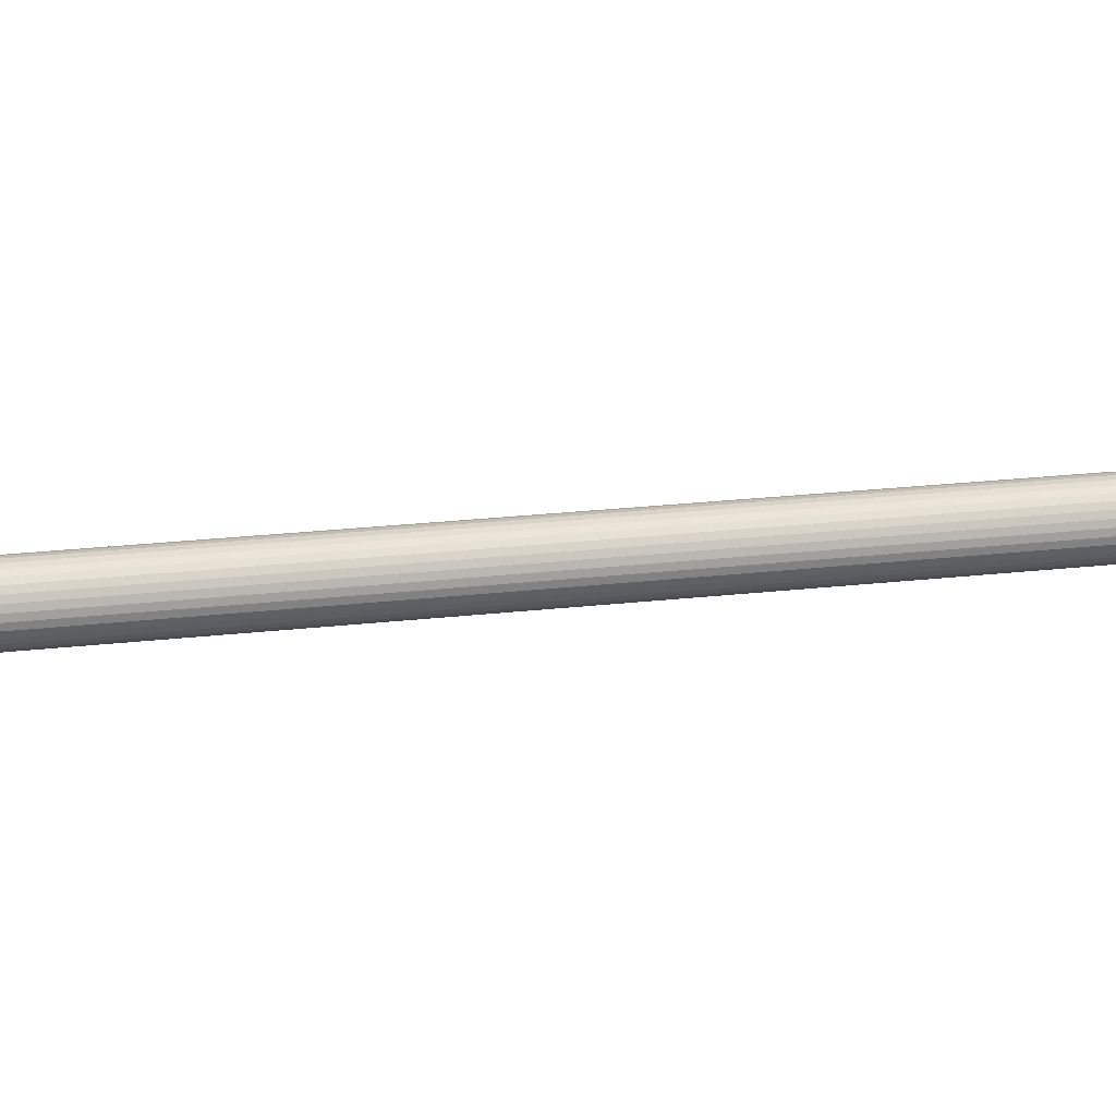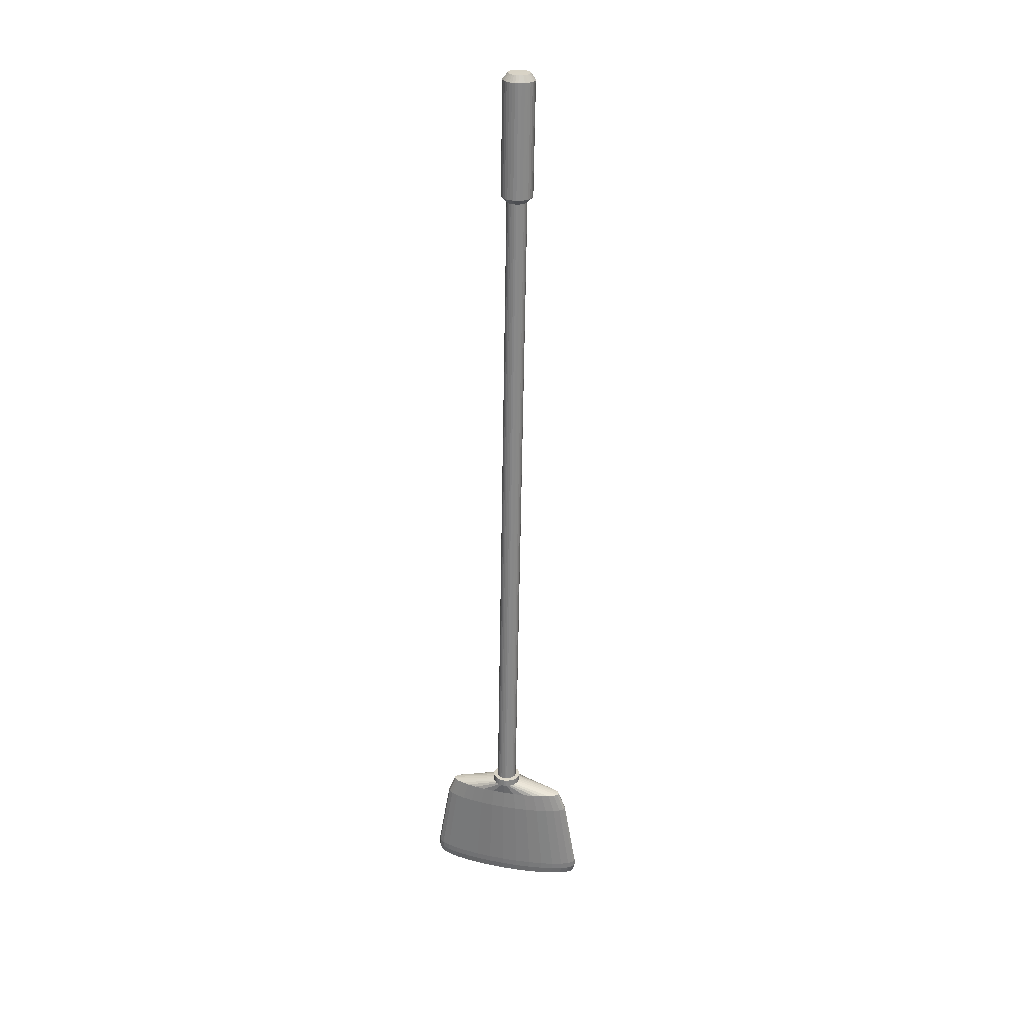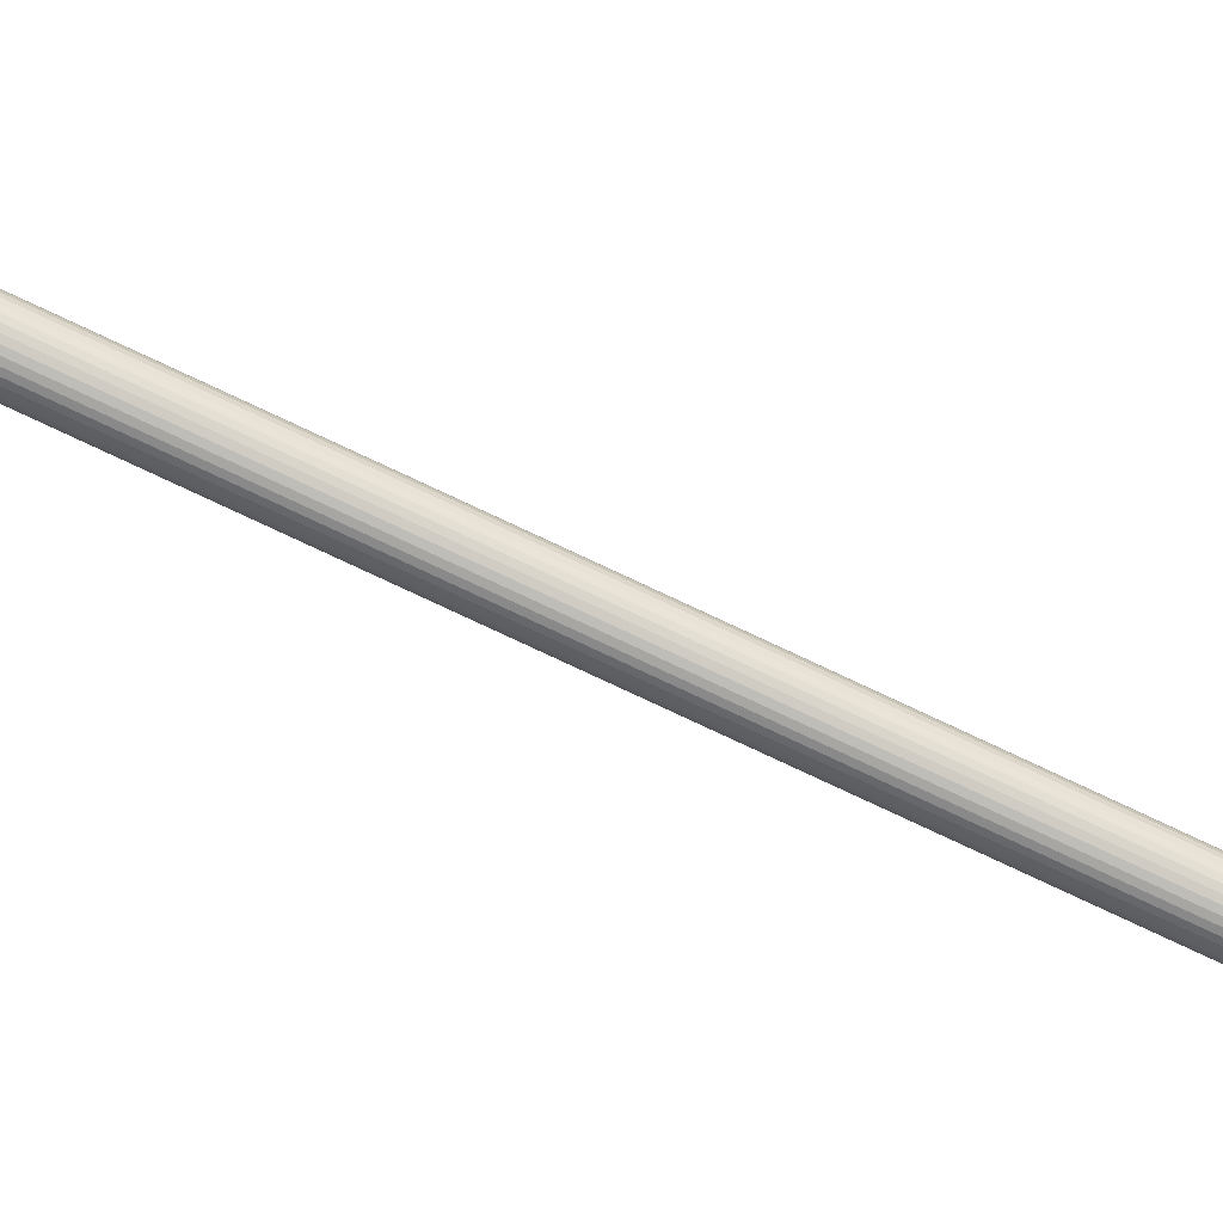
<metadata>
{"format":"obj","ext":"obj","renderer":"f3d","projection":"perspective","resolution":1024,"background":"white","views":[{"elev":11.4,"azim":72.6,"up":"+Z"},{"elev":31.2,"azim":104.0,"up":"+Y"},{"elev":-79.8,"azim":-111.2,"up":"+Z"}]}
</metadata>
<code>
g default
v 1.533 20.59 -64.82
v -5.588 127.7 -64.82
v 1.502 20.58 -64.51
v -5.618 127.7 -64.51
v 1.411 20.58 -64.2
v -5.71 127.7 -64.2
v 1.262 20.57 -63.93
v -5.858 127.7 -63.93
v 1.062 20.55 -63.68
v -6.058 127.7 -63.68
v 0.8186 20.54 -63.48
v -6.302 127.7 -63.48
v 0.5407 20.52 -63.33
v -6.58 127.7 -63.33
v 0.2392 20.5 -63.24
v -6.881 127.7 -63.24
v -0.07438 20.48 -63.21
v -7.195 127.6 -63.21
v -0.388 20.46 -63.24
v -7.508 127.6 -63.24
v -0.6895 20.44 -63.33
v -7.81 127.6 -63.33
v -0.9674 20.42 -63.48
v -8.088 127.6 -63.48
v -1.211 20.4 -63.68
v -8.331 127.6 -63.68
v -1.411 20.39 -63.93
v -8.531 127.5 -63.93
v -1.559 20.38 -64.2
v -8.68 127.5 -64.2
v -1.651 20.37 -64.51
v -8.771 127.5 -64.51
v -1.682 20.37 -64.82
v -8.802 127.5 -64.82
v -1.651 20.37 -65.13
v -8.771 127.5 -65.13
v -1.559 20.38 -65.44
v -8.68 127.5 -65.44
v -1.411 20.39 -65.72
v -8.531 127.5 -65.72
v -1.211 20.4 -65.96
v -8.331 127.6 -65.96
v -0.9674 20.42 -66.16
v -8.088 127.6 -66.16
v -0.6895 20.44 -66.31
v -7.81 127.6 -66.31
v -0.388 20.46 -66.4
v -7.508 127.6 -66.4
v -0.07438 20.48 -66.43
v -7.195 127.6 -66.43
v 0.2392 20.5 -66.4
v -6.881 127.7 -66.4
v 0.5407 20.52 -66.31
v -6.58 127.7 -66.31
v 0.8186 20.54 -66.16
v -6.302 127.7 -66.16
v 1.062 20.55 -65.96
v -6.058 127.7 -65.96
v 1.262 20.57 -65.72
v -5.858 127.7 -65.72
v 1.411 20.58 -65.44
v -5.71 127.7 -65.44
v 1.502 20.58 -65.13
v -5.618 127.7 -65.13
v 2.214 20.58 -64.82
v 2.17 20.58 -64.37
v 2.04 20.57 -63.94
v 1.829 20.56 -63.55
v 1.545 20.54 -63.2
v 1.198 20.52 -62.92
v 0.8033 20.49 -62.7
v 0.3746 20.46 -62.57
v -0.07122 20.43 -62.53
v -0.517 20.4 -62.57
v -0.9457 20.37 -62.7
v -1.341 20.35 -62.92
v -1.687 20.32 -63.2
v -1.971 20.31 -63.55
v -2.182 20.29 -63.94
v -2.313 20.28 -64.37
v -2.356 20.28 -64.82
v -2.313 20.28 -65.27
v -2.182 20.29 -65.7
v -1.971 20.31 -66.09
v -1.687 20.32 -66.44
v -1.341 20.35 -66.72
v -0.9457 20.37 -66.94
v -0.517 20.4 -67.07
v -0.07122 20.43 -67.11
v 0.3746 20.46 -67.07
v 0.8033 20.49 -66.94
v 1.198 20.52 -66.72
v 1.545 20.54 -66.44
v 1.829 20.56 -66.09
v 2.04 20.57 -65.7
v 2.17 20.58 -65.27
v 2.29 19.42 -64.82
v 2.246 19.42 -64.37
v 2.116 19.42 -63.94
v 1.904 19.42 -63.55
v 1.619 19.42 -63.2
v 1.272 19.42 -62.92
v 0.8764 19.42 -62.7
v 0.4468 19.42 -62.57
v -2e-06 19.42 -62.53
v -0.4468 19.42 -62.57
v -0.8764 19.42 -62.7
v -1.272 19.42 -62.92
v -1.619 19.42 -63.2
v -1.904 19.42 -63.55
v -2.116 19.42 -63.94
v -2.246 19.42 -64.37
v -2.29 19.42 -64.82
v -2.246 19.42 -65.27
v -2.116 19.42 -65.7
v -1.904 19.42 -66.09
v -1.619 19.42 -66.44
v -1.272 19.42 -66.72
v -0.8764 19.42 -66.94
v -0.4468 19.42 -67.07
v -2e-06 19.42 -67.11
v 0.4468 19.42 -67.07
v 0.8764 19.42 -66.94
v 1.272 19.42 -66.72
v 1.619 19.42 -66.44
v 1.904 19.42 -66.09
v 2.116 19.42 -65.7
v 2.246 19.42 -65.27
v -4.801 128.7 -64.33
v -4.753 128.7 -64.82
v -4.944 128.7 -63.86
v -5.175 128.6 -63.43
v -5.485 128.6 -63.05
v -5.864 128.6 -62.74
v -6.296 128.6 -62.51
v -6.765 128.5 -62.36
v -7.252 128.5 -62.32
v -7.74 128.5 -62.36
v -8.208 128.4 -62.51
v -8.64 128.4 -62.74
v -9.019 128.4 -63.05
v -9.33 128.4 -63.43
v -9.561 128.3 -63.86
v -9.703 128.3 -64.33
v -9.751 128.3 -64.82
v -9.703 128.3 -65.31
v -9.561 128.3 -65.78
v -9.33 128.4 -66.21
v -9.019 128.4 -66.59
v -8.64 128.4 -66.9
v -8.208 128.4 -67.13
v -7.74 128.5 -67.28
v -7.252 128.5 -67.32
v -6.765 128.5 -67.28
v -6.296 128.6 -67.13
v -5.864 128.6 -66.9
v -5.485 128.6 -66.59
v -5.175 128.6 -66.21
v -4.944 128.7 -65.78
v -4.801 128.7 -65.31
v -6.789 147.4 -64.48
v -6.756 147.4 -64.82
v -6.888 147.4 -64.15
v -7.05 147.4 -63.85
v -7.267 147.4 -63.58
v -7.532 147.4 -63.37
v -7.834 147.4 -63.2
v -8.161 147.3 -63.1
v -8.502 147.3 -63.07
v -8.843 147.3 -63.1
v -9.17 147.3 -63.2
v -9.472 147.2 -63.37
v -9.737 147.2 -63.58
v -9.954 147.2 -63.85
v -10.12 147.2 -64.15
v -10.22 147.2 -64.48
v -10.25 147.2 -64.82
v -10.22 147.2 -65.16
v -10.12 147.2 -65.49
v -9.954 147.2 -65.79
v -9.737 147.2 -66.06
v -9.472 147.2 -66.28
v -9.17 147.3 -66.44
v -8.843 147.3 -66.54
v -8.502 147.3 -66.57
v -8.161 147.3 -66.54
v -7.834 147.4 -66.44
v -7.532 147.4 -66.28
v -7.267 147.4 -66.06
v -7.05 147.4 -65.79
v -6.888 147.4 -65.49
v -6.789 147.4 -65.16
v -5.984 146.5 -64.33
v -5.936 146.5 -64.82
v -6.127 146.5 -63.86
v -6.358 146.4 -63.43
v -6.668 146.4 -63.05
v -7.047 146.4 -62.74
v -7.479 146.4 -62.51
v -7.948 146.3 -62.36
v -8.435 146.3 -62.32
v -8.923 146.3 -62.36
v -9.391 146.2 -62.51
v -9.823 146.2 -62.74
v -10.2 146.2 -63.05
v -10.51 146.2 -63.43
v -10.74 146.1 -63.86
v -10.89 146.1 -64.33
v -10.93 146.1 -64.82
v -10.89 146.1 -65.31
v -10.74 146.1 -65.78
v -10.51 146.2 -66.21
v -10.2 146.2 -66.59
v -9.823 146.2 -66.9
v -9.391 146.2 -67.13
v -8.923 146.3 -67.28
v -8.435 146.3 -67.32
v -7.948 146.3 -67.28
v -7.479 146.4 -67.13
v -7.047 146.4 -66.9
v -6.668 146.4 -66.59
v -6.358 146.4 -66.21
v -6.127 146.5 -65.78
v -5.984 146.5 -65.31
v 2.132 17.66 -64.82
v 2.091 17.66 -62.91
v 1.97 17.66 -61.08
v 1.773 17.66 -59.39
v 1.508 17.66 -57.9
v 1.185 17.66 -56.69
v 0.816 17.66 -55.78
v 0.416 17.66 -55.23
v -3e-06 17.66 -55.04
v -0.416 17.66 -55.23
v -0.816 17.66 -55.78
v -1.185 17.66 -56.69
v -1.508 17.66 -57.9
v -1.773 17.66 -59.39
v -1.97 17.66 -61.08
v -2.091 17.66 -62.91
v -2.132 17.66 -64.82
v -2.091 17.66 -66.73
v -1.97 17.66 -68.56
v -1.773 17.66 -70.26
v -1.508 17.66 -71.74
v -1.185 17.66 -72.95
v -0.816 17.66 -73.86
v -0.416 17.66 -74.42
v -2e-06 17.66 -74.6
v 0.416 17.66 -74.42
v 0.816 17.66 -73.86
v 1.185 17.66 -72.95
v 1.508 17.66 -71.74
v 1.773 17.66 -70.26
v 1.97 17.66 -68.56
v 2.091 17.66 -66.73
v 2.395 14.51 -64.82
v 2.349 14.51 -62.68
v 2.212 14.51 -60.62
v 1.991 14.51 -58.72
v 1.693 14.51 -57.05
v 1.33 14.51 -55.69
v 0.9164 14.51 -54.67
v 0.4672 14.51 -54.05
v -3e-06 14.51 -53.83
v -0.4672 14.51 -54.05
v -0.9164 14.51 -54.67
v -1.33 14.51 -55.69
v -1.693 14.51 -57.05
v -1.991 14.51 -58.72
v -2.212 14.51 -60.62
v -2.349 14.51 -62.68
v -2.395 14.51 -64.82
v -2.349 14.51 -66.96
v -2.212 14.51 -69.02
v -1.991 14.51 -70.92
v -1.693 14.51 -72.59
v -1.33 14.51 -73.96
v -0.9164 14.51 -74.97
v -0.4672 14.51 -75.6
v -2e-06 14.51 -75.81
v 0.4672 14.51 -75.6
v 0.9164 14.51 -74.97
v 1.33 14.51 -73.96
v 1.693 14.51 -72.59
v 1.991 14.51 -70.92
v 2.212 14.51 -69.02
v 2.349 14.51 -66.96
v 2.837 2.313 -64.82
v 2.782 2.313 -62.28
v 2.621 2.313 -59.84
v 2.359 2.313 -57.59
v 2.006 2.313 -55.62
v 1.576 2.313 -54
v 1.086 2.313 -52.8
v 0.5534 2.313 -52.06
v -3e-06 2.313 -51.81
v -0.5535 2.313 -52.06
v -1.086 2.313 -52.8
v -1.576 2.313 -54
v -2.006 2.313 -55.62
v -2.359 2.313 -57.59
v -2.621 2.313 -59.84
v -2.782 2.313 -62.28
v -2.837 2.313 -64.82
v -2.782 2.313 -67.36
v -2.621 2.313 -69.8
v -2.359 2.313 -72.05
v -2.006 2.313 -74.02
v -1.576 2.313 -75.64
v -1.086 2.313 -76.85
v -0.5535 2.313 -77.59
v -3e-06 2.313 -77.84
v 0.5534 2.313 -77.59
v 1.086 2.313 -76.85
v 1.576 2.313 -75.64
v 2.006 2.313 -74.02
v 2.359 2.313 -72.05
v 2.621 2.313 -69.8
v 2.782 2.313 -67.36
v 2.837 1.222 -64.82
v 2.782 1.222 -62.28
v 2.621 1.222 -59.84
v 2.359 1.222 -57.59
v 2.006 1.222 -55.62
v 1.576 1.222 -54
v 1.086 1.222 -52.8
v 0.5534 1.222 -52.06
v -3e-06 1.222 -51.81
v -0.5535 1.222 -52.06
v -1.086 1.222 -52.8
v -1.576 1.222 -54
v -2.006 1.222 -55.62
v -2.359 1.222 -57.59
v -2.621 1.222 -59.84
v -2.782 1.222 -62.28
v -2.837 1.222 -64.82
v -2.782 1.222 -67.36
v -2.621 1.222 -69.8
v -2.359 1.222 -72.05
v -2.006 1.222 -74.02
v -1.576 1.222 -75.64
v -1.086 1.222 -76.85
v -0.5535 1.222 -77.59
v -3e-06 1.222 -77.84
v 0.5534 1.222 -77.59
v 1.086 1.222 -76.85
v 1.576 1.222 -75.64
v 2.006 1.222 -74.02
v 2.359 1.222 -72.05
v 2.621 1.222 -69.8
v 2.782 1.222 -67.36
v 2.76 0.05602 -64.82
v 2.707 0.05602 -62.35
v 2.55 0.05602 -59.97
v 2.295 0.05602 -57.78
v 1.952 0.05602 -55.87
v 1.534 0.05602 -54.29
v 1.056 0.05602 -53.12
v 0.5385 0.05602 -52.4
v -3e-06 0.05602 -52.16
v -0.5385 0.05602 -52.4
v -1.056 0.05602 -53.12
v -1.534 0.05602 -54.29
v -1.952 0.05602 -55.87
v -2.295 0.05602 -57.78
v -2.55 0.05602 -59.97
v -2.707 0.05602 -62.35
v -2.76 0.05602 -64.82
v -2.707 0.05602 -67.29
v -2.55 0.05602 -69.67
v -2.295 0.05602 -71.86
v -1.952 0.05602 -73.78
v -1.534 0.05602 -75.35
v -1.056 0.05602 -76.52
v -0.5385 0.05602 -77.24
v -3e-06 0.05602 -77.49
v 0.5385 0.05602 -77.24
v 1.056 0.05602 -76.52
v 1.534 0.05602 -75.35
v 1.952 0.05602 -73.78
v 2.295 0.05602 -71.86
v 2.55 0.05602 -69.67
v 2.707 0.05602 -67.29
v -8.503 147.3 -64.82
v -3e-06 0.07548 -64.82
g broom outside_closet group1
f 1 2 4 3
f 3 4 6 5
f 5 6 8 7
f 7 8 10 9
f 9 10 12 11
f 11 12 14 13
f 13 14 16 15
f 15 16 18 17
f 17 18 20 19
f 19 20 22 21
f 21 22 24 23
f 23 24 26 25
f 25 26 28 27
f 27 28 30 29
f 29 30 32 31
f 31 32 34 33
f 33 34 36 35
f 35 36 38 37
f 37 38 40 39
f 39 40 42 41
f 41 42 44 43
f 43 44 46 45
f 45 46 48 47
f 47 48 50 49
f 49 50 52 51
f 51 52 54 53
f 53 54 56 55
f 55 56 58 57
f 57 58 60 59
f 59 60 62 61
f 12 10 133 134
f 61 62 64 63
f 63 64 2 1
f 11 13 71 70
f 77 78 110 109
f 29 31 80 79
f 47 49 89 88
f 3 5 67 66
f 21 23 76 75
f 39 41 85 84
f 57 59 94 93
f 13 15 72 71
f 31 33 81 80
f 49 51 90 89
f 5 7 68 67
f 23 25 77 76
f 41 43 86 85
f 59 61 95 94
f 15 17 73 72
f 33 35 82 81
f 51 53 91 90
f 7 9 69 68
f 25 27 78 77
f 43 45 87 86
f 61 63 96 95
f 17 19 74 73
f 35 37 83 82
f 53 55 92 91
f 9 11 70 69
f 27 29 79 78
f 45 47 88 87
f 1 3 66 65
f 63 1 65 96
f 19 21 75 74
f 37 39 84 83
f 55 57 93 92
f 121 122 250 249
f 91 92 124 123
f 78 79 111 110
f 65 66 98 97
f 92 93 125 124
f 79 80 112 111
f 66 67 99 98
f 93 94 126 125
f 80 81 113 112
f 67 68 100 99
f 94 95 127 126
f 81 82 114 113
f 68 69 101 100
f 95 96 128 127
f 82 83 115 114
f 69 70 102 101
f 96 65 97 128
f 83 84 116 115
f 70 71 103 102
f 84 85 117 116
f 71 72 104 103
f 85 86 118 117
f 72 73 105 104
f 86 87 119 118
f 73 74 106 105
f 87 88 120 119
f 74 75 107 106
f 88 89 121 120
f 75 76 108 107
f 89 90 122 121
f 76 77 109 108
f 90 91 123 122
f 145 144 208 209
f 30 28 142 143
f 48 46 151 152
f 4 2 130 129
f 2 64 160 130
f 22 20 138 139
f 40 38 147 148
f 58 56 156 157
f 14 12 134 135
f 32 30 143 144
f 50 48 152 153
f 6 4 129 131
f 24 22 139 140
f 42 40 148 149
f 60 58 157 158
f 16 14 135 136
f 34 32 144 145
f 52 50 153 154
f 8 6 131 132
f 26 24 140 141
f 44 42 149 150
f 62 60 158 159
f 18 16 136 137
f 36 34 145 146
f 54 52 154 155
f 10 8 132 133
f 28 26 141 142
f 46 44 150 151
f 64 62 159 160
f 20 18 137 138
f 38 36 146 147
f 56 54 155 156
f 132 131 195 196
f 159 158 222 223
f 146 145 209 210
f 133 132 196 197
f 160 159 223 224
f 147 146 210 211
f 134 133 197 198
f 130 160 224 194
f 148 147 211 212
f 135 134 198 199
f 149 148 212 213
f 136 135 199 200
f 150 149 213 214
f 137 136 200 201
f 151 150 214 215
f 138 137 201 202
f 152 151 215 216
f 139 138 202 203
f 153 152 216 217
f 140 139 203 204
f 154 153 217 218
f 141 140 204 205
f 155 154 218 219
f 142 141 205 206
f 156 155 219 220
f 143 142 206 207
f 129 130 194 193
f 157 156 220 221
f 144 143 207 208
f 131 129 193 195
f 158 157 221 222
f 162 161 193 194
f 161 163 195 193
f 163 164 196 195
f 164 165 197 196
f 165 166 198 197
f 166 167 199 198
f 167 168 200 199
f 168 169 201 200
f 169 170 202 201
f 170 171 203 202
f 171 172 204 203
f 172 173 205 204
f 173 174 206 205
f 174 175 207 206
f 175 176 208 207
f 176 177 209 208
f 177 178 210 209
f 178 179 211 210
f 179 180 212 211
f 180 181 213 212
f 181 182 214 213
f 182 183 215 214
f 183 184 216 215
f 184 185 217 216
f 185 186 218 217
f 186 187 219 218
f 187 188 220 219
f 188 189 221 220
f 189 190 222 221
f 190 191 223 222
f 191 192 224 223
f 192 162 194 224
f 248 249 281 280
f 108 109 237 236
f 122 123 251 250
f 109 110 238 237
f 123 124 252 251
f 110 111 239 238
f 97 98 226 225
f 124 125 253 252
f 111 112 240 239
f 98 99 227 226
f 125 126 254 253
f 112 113 241 240
f 99 100 228 227
f 126 127 255 254
f 113 114 242 241
f 100 101 229 228
f 127 128 256 255
f 114 115 243 242
f 101 102 230 229
f 128 97 225 256
f 115 116 244 243
f 102 103 231 230
f 116 117 245 244
f 103 104 232 231
f 117 118 246 245
f 104 105 233 232
f 118 119 247 246
f 105 106 234 233
f 119 120 248 247
f 106 107 235 234
f 120 121 249 248
f 107 108 236 235
f 283 284 316 315
f 235 236 268 267
f 249 250 282 281
f 236 237 269 268
f 250 251 283 282
f 237 238 270 269
f 251 252 284 283
f 238 239 271 270
f 225 226 258 257
f 252 253 285 284
f 239 240 272 271
f 226 227 259 258
f 253 254 286 285
f 240 241 273 272
f 227 228 260 259
f 254 255 287 286
f 241 242 274 273
f 228 229 261 260
f 255 256 288 287
f 242 243 275 274
f 229 230 262 261
f 256 225 257 288
f 243 244 276 275
f 230 231 263 262
f 244 245 277 276
f 231 232 264 263
f 245 246 278 277
f 232 233 265 264
f 246 247 279 278
f 233 234 266 265
f 247 248 280 279
f 234 235 267 266
f 320 289 321 352
f 270 271 303 302
f 257 258 290 289
f 284 285 317 316
f 271 272 304 303
f 258 259 291 290
f 285 286 318 317
f 272 273 305 304
f 259 260 292 291
f 286 287 319 318
f 273 274 306 305
f 260 261 293 292
f 287 288 320 319
f 274 275 307 306
f 261 262 294 293
f 288 257 289 320
f 275 276 308 307
f 262 263 295 294
f 276 277 309 308
f 263 264 296 295
f 277 278 310 309
f 264 265 297 296
f 278 279 311 310
f 265 266 298 297
f 279 280 312 311
f 266 267 299 298
f 280 281 313 312
f 267 268 300 299
f 281 282 314 313
f 268 269 301 300
f 282 283 315 314
f 269 270 302 301
f 342 343 375 374
f 307 308 340 339
f 294 295 327 326
f 308 309 341 340
f 295 296 328 327
f 309 310 342 341
f 296 297 329 328
f 310 311 343 342
f 297 298 330 329
f 311 312 344 343
f 298 299 331 330
f 312 313 345 344
f 299 300 332 331
f 313 314 346 345
f 300 301 333 332
f 314 315 347 346
f 301 302 334 333
f 315 316 348 347
f 302 303 335 334
f 289 290 322 321
f 316 317 349 348
f 303 304 336 335
f 290 291 323 322
f 317 318 350 349
f 304 305 337 336
f 291 292 324 323
f 318 319 351 350
f 305 306 338 337
f 292 293 325 324
f 319 320 352 351
f 306 307 339 338
f 293 294 326 325
f 329 330 362 361
f 343 344 376 375
f 330 331 363 362
f 344 345 377 376
f 331 332 364 363
f 345 346 378 377
f 332 333 365 364
f 346 347 379 378
f 333 334 366 365
f 347 348 380 379
f 334 335 367 366
f 321 322 354 353
f 348 349 381 380
f 335 336 368 367
f 322 323 355 354
f 349 350 382 381
f 336 337 369 368
f 323 324 356 355
f 350 351 383 382
f 337 338 370 369
f 324 325 357 356
f 351 352 384 383
f 338 339 371 370
f 325 326 358 357
f 352 321 353 384
f 339 340 372 371
f 326 327 359 358
f 340 341 373 372
f 327 328 360 359
f 341 342 374 373
f 328 329 361 360
f 161 162 385
f 162 192 385
f 192 191 385
f 191 190 385
f 190 189 385
f 189 188 385
f 188 187 385
f 187 186 385
f 186 185 385
f 185 184 385
f 184 183 385
f 183 182 385
f 182 181 385
f 181 180 385
f 180 179 385
f 179 178 385
f 178 177 385
f 177 176 385
f 176 175 385
f 175 174 385
f 174 173 385
f 173 172 385
f 172 171 385
f 171 170 385
f 170 169 385
f 169 168 385
f 168 167 385
f 167 166 385
f 166 165 385
f 165 164 385
f 164 163 385
f 163 161 385
f 353 354 386
f 354 355 386
f 355 356 386
f 356 357 386
f 357 358 386
f 358 359 386
f 359 360 386
f 360 361 386
f 361 362 386
f 362 363 386
f 363 364 386
f 364 365 386
f 365 366 386
f 366 367 386
f 367 368 386
f 368 369 386
f 369 370 386
f 370 371 386
f 371 372 386
f 372 373 386
f 373 374 386
f 374 375 386
f 375 376 386
f 376 377 386
f 377 378 386
f 378 379 386
f 379 380 386
f 380 381 386
f 381 382 386
f 382 383 386
f 383 384 386
f 384 353 386

</code>
